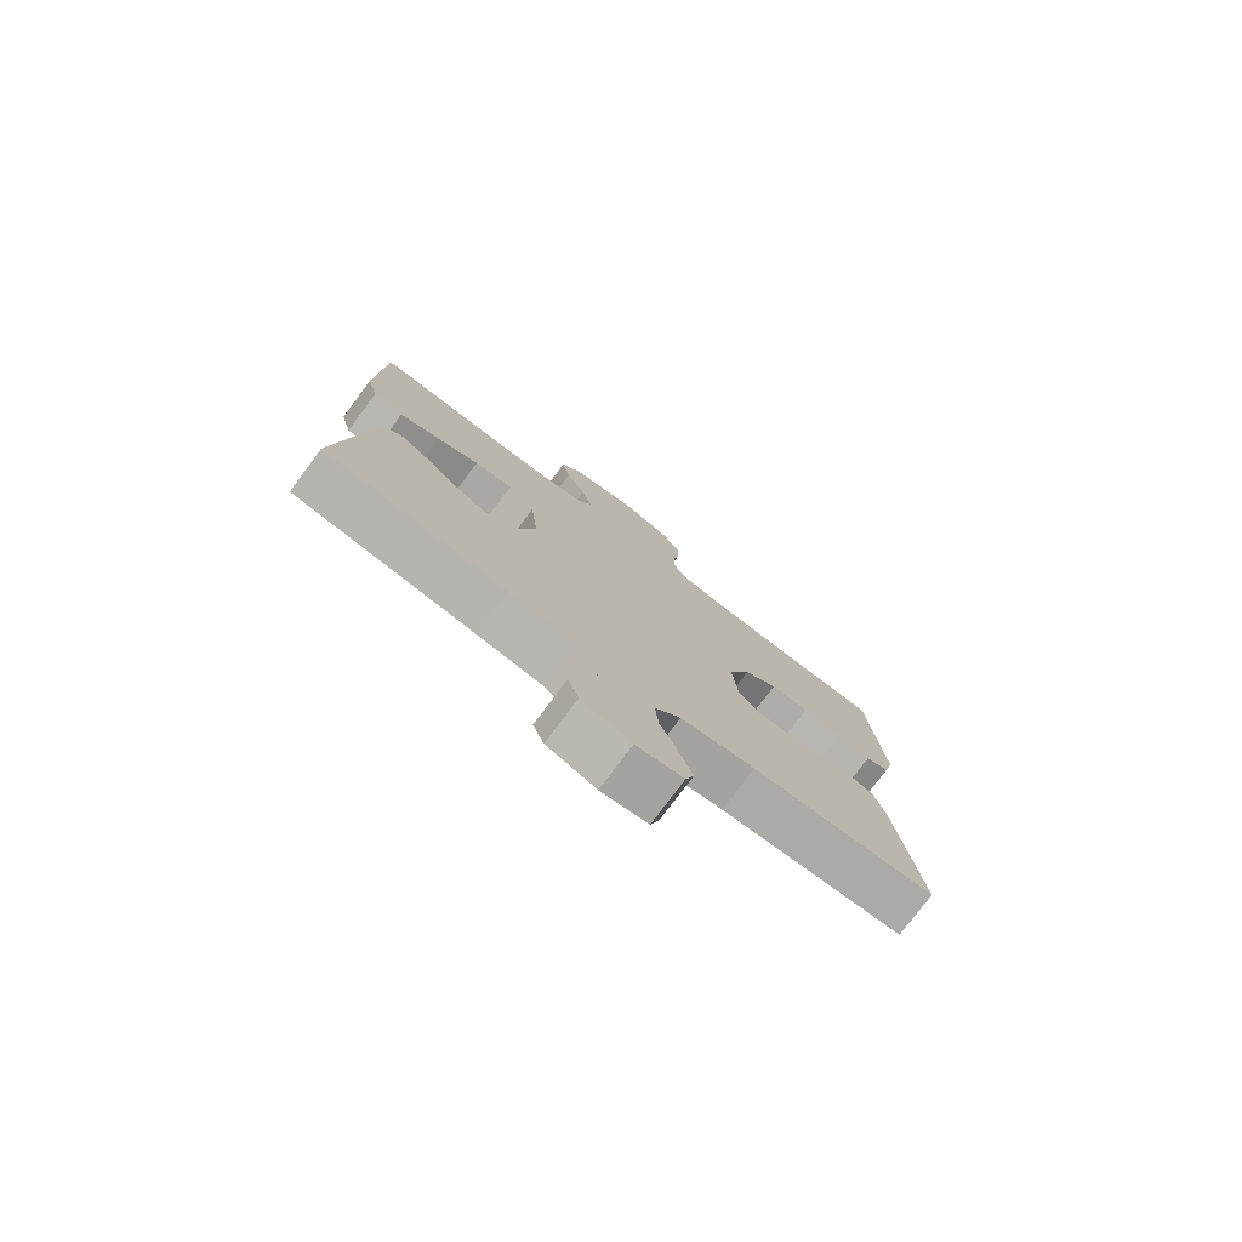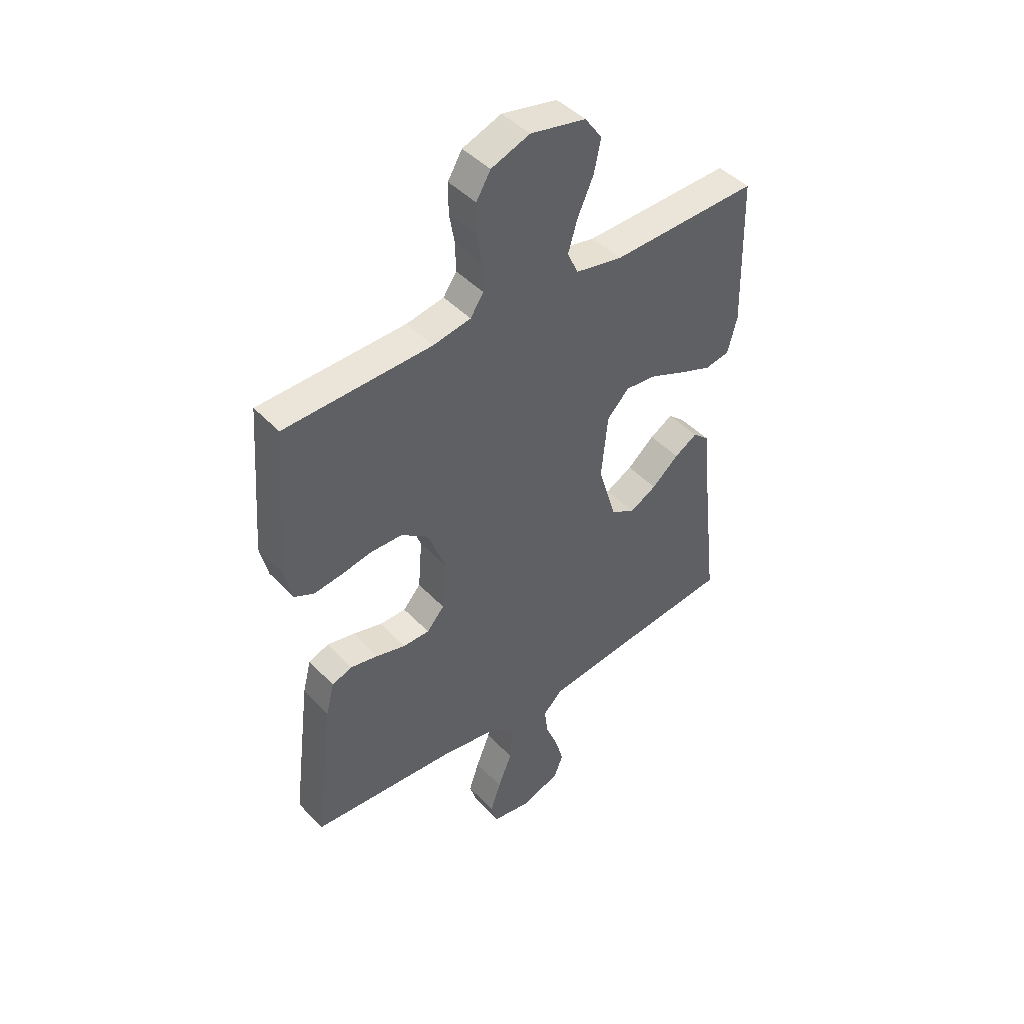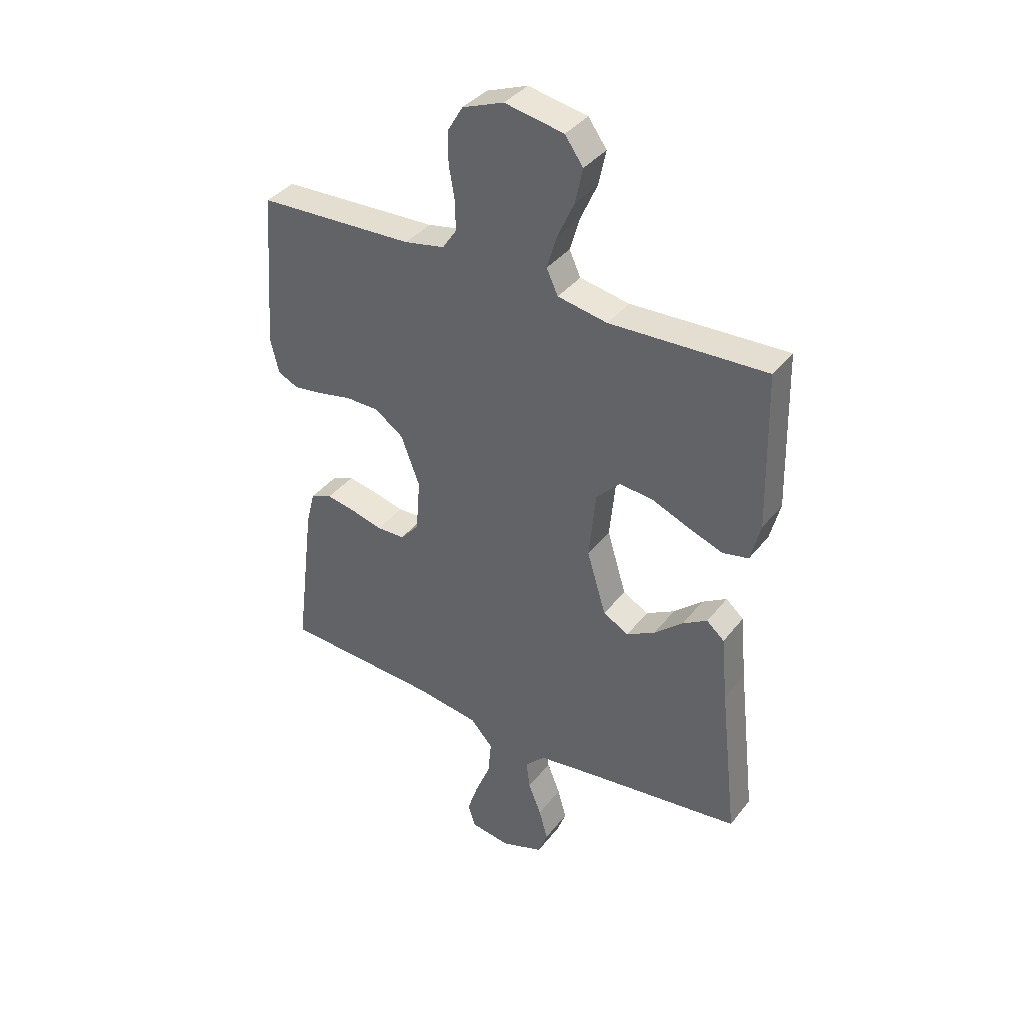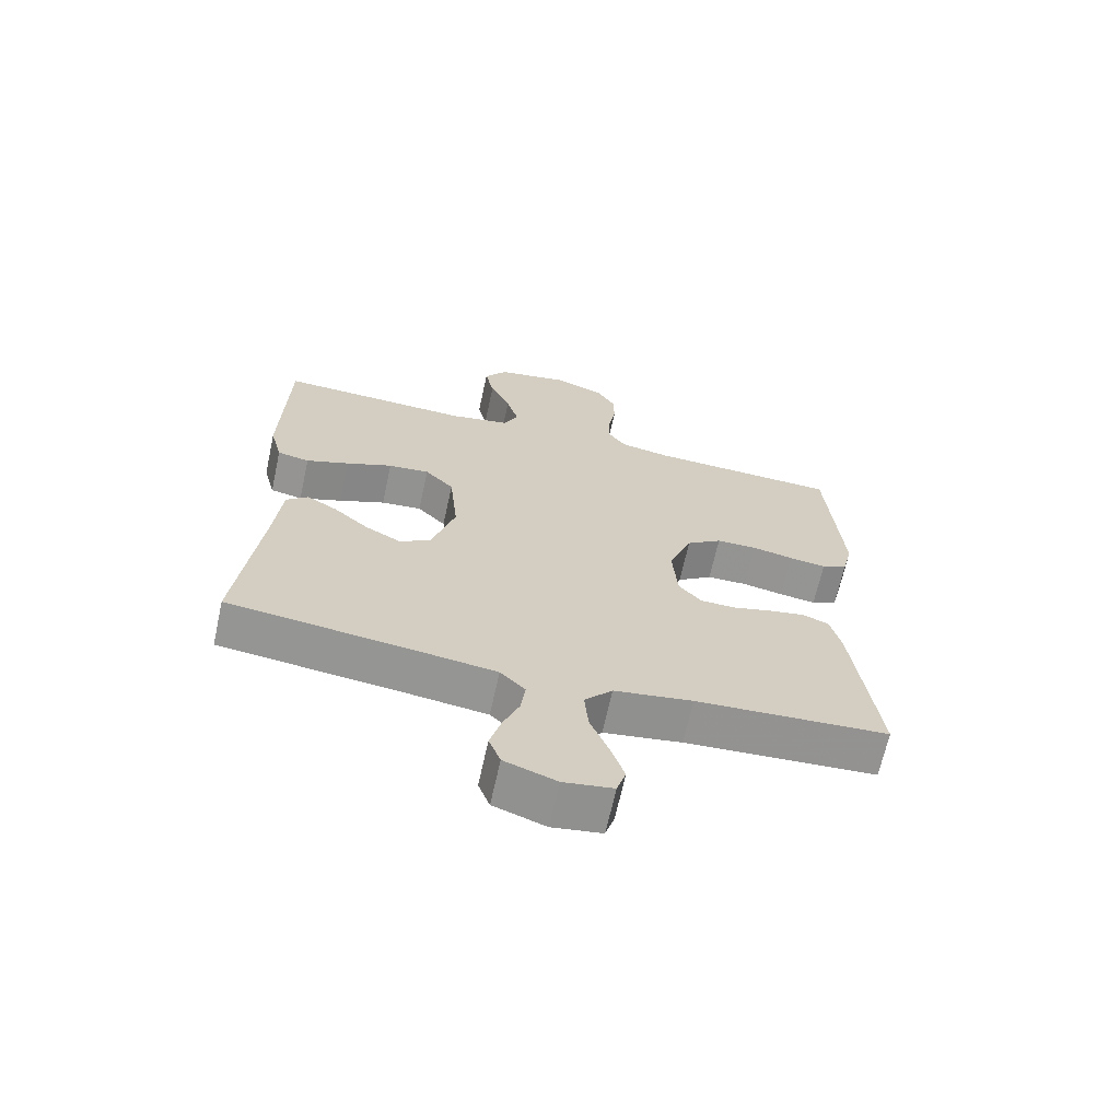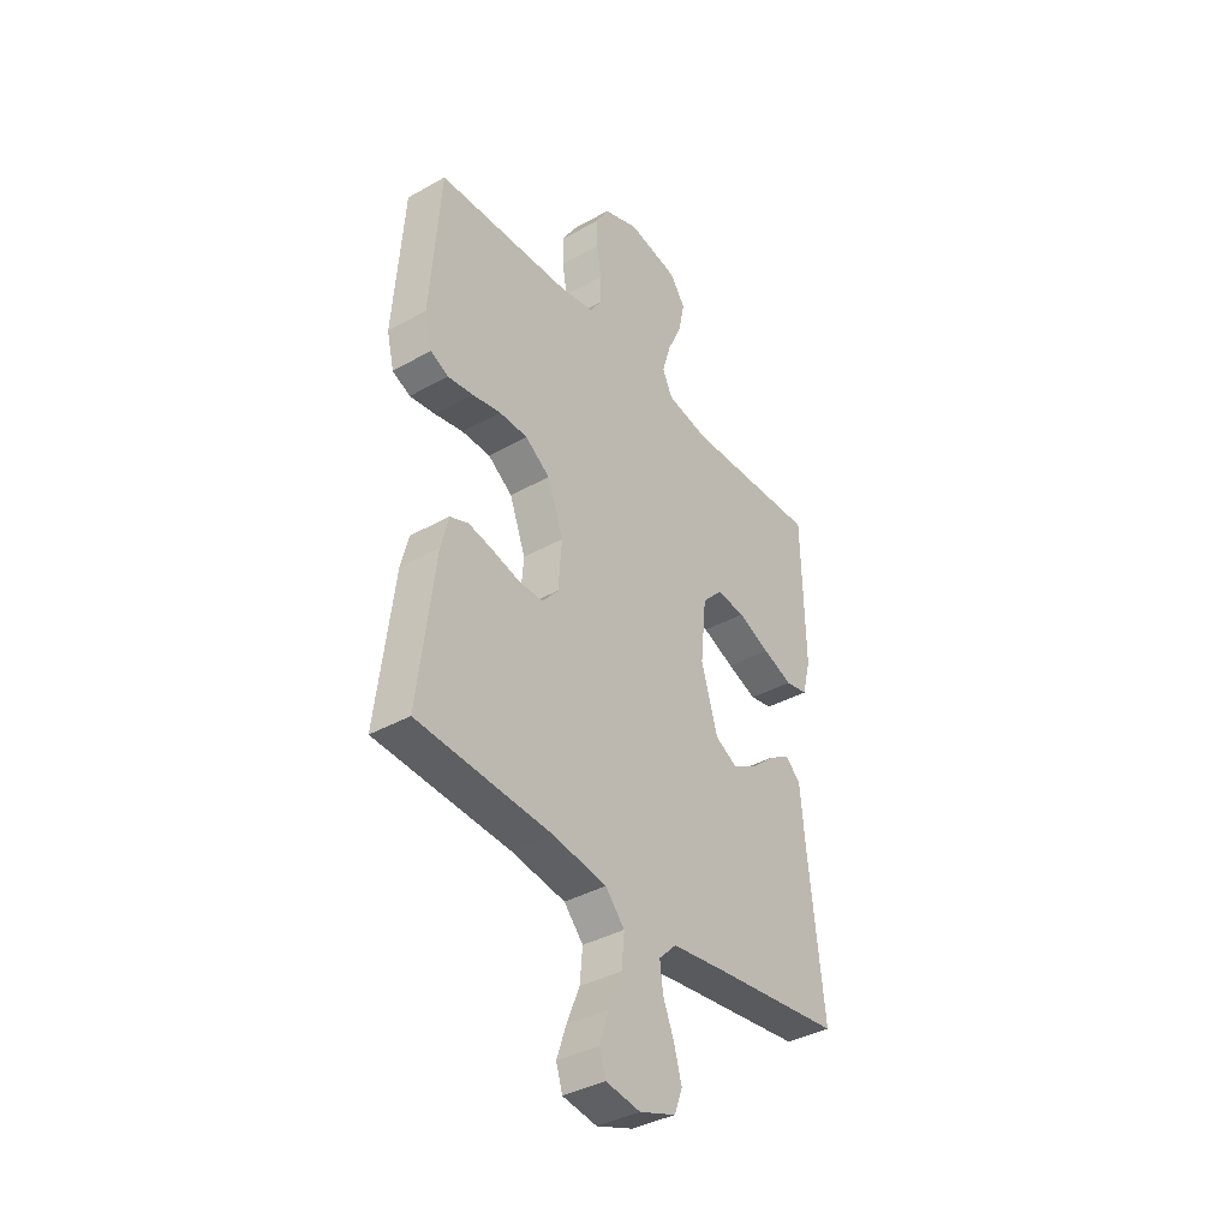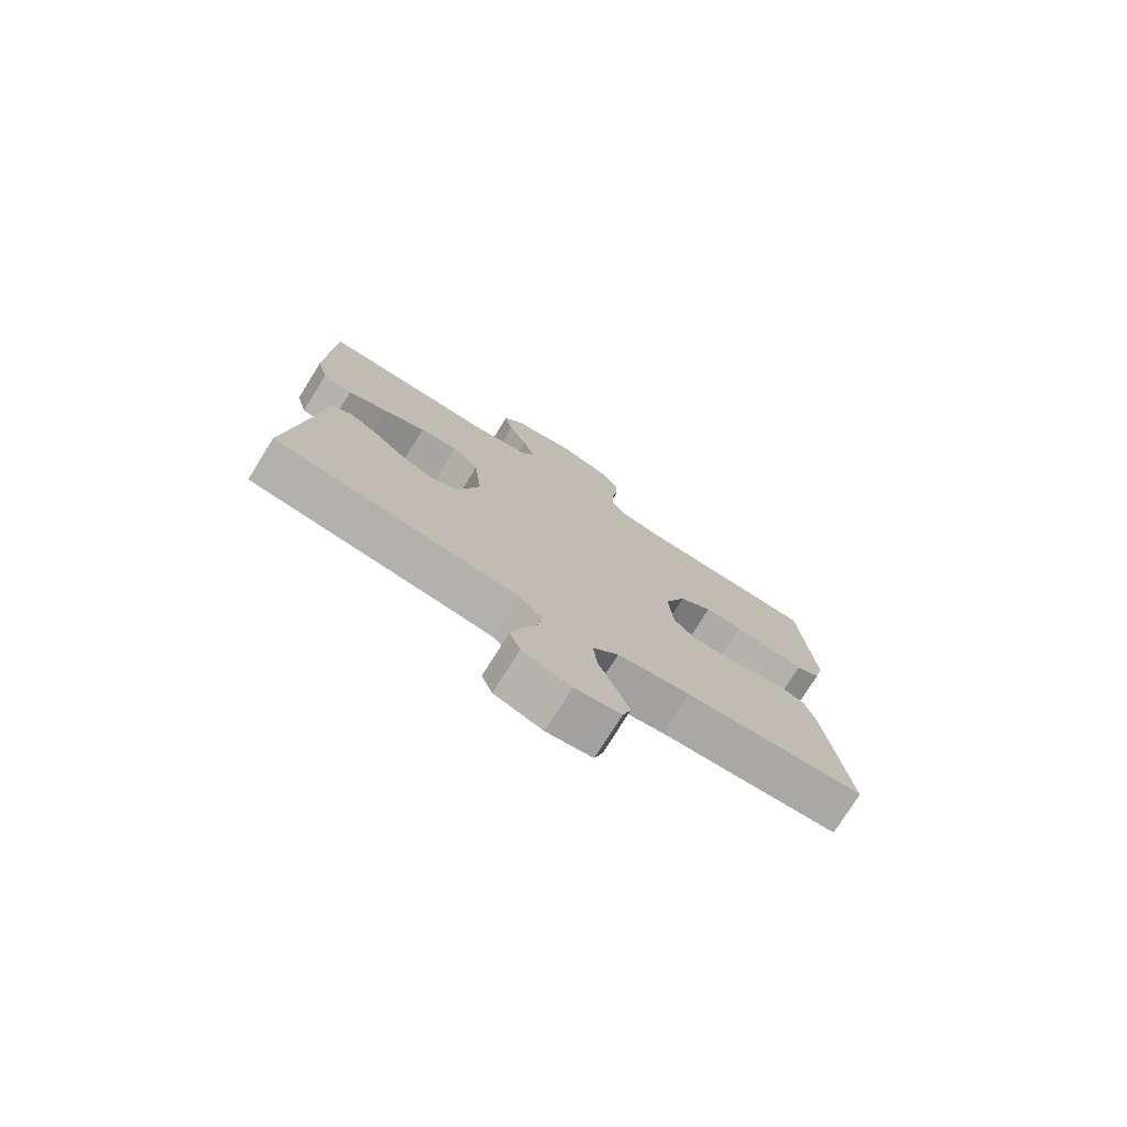
<metadata>
{"format":"obj","ext":"obj","renderer":"f3d","projection":"perspective","resolution":1024,"background":"white","views":[{"elev":-77.8,"azim":143.1,"up":"+Z"},{"elev":44.5,"azim":-39.7,"up":"+Z"},{"elev":37.7,"azim":33.3,"up":"+Z"},{"elev":-67.0,"azim":167.6,"up":"+Z"},{"elev":-38.0,"azim":-54.5,"up":"+Z"},{"elev":-76.6,"azim":147.9,"up":"+Z"}]}
</metadata>
<code>
v -0.5 0.07 0.5
v -0.2 0.07 0.511
v -0.123 0.07 0.526
v -0.096 0.07 0.566
v -0.097 0.07 0.623
v -0.108 0.07 0.686
v -0.108 0.07 0.747
v -0.079 0.07 0.796
v 0 0.07 0.826
v 0.113 0.07 0.804
v 0.148 0.07 0.755
v 0.134 0.07 0.689
v 0.102 0.07 0.618
v 0.083 0.07 0.554
v 0.105 0.07 0.507
v 0.2 0.07 0.489
v 0.5 0.07 0.5
v 0.507 0.07 0.2
v 0.488 0.07 0.126
v 0.438 0.07 0.116
v 0.371 0.07 0.141
v 0.299 0.07 0.171
v 0.235 0.07 0.177
v 0.19 0.07 0.13
v 0.177 0.07 0
v 0.214 0.07 -0.122
v 0.263 0.07 -0.149
v 0.318 0.07 -0.119
v 0.373 0.07 -0.071
v 0.42 0.07 -0.043
v 0.454 0.07 -0.073
v 0.466 0.07 -0.2
v 0.5 0.07 -0.5
v 0.2 0.07 -0.536
v 0.089 0.07 -0.551
v 0.05 0.07 -0.59
v 0.057 0.07 -0.645
v 0.082 0.07 -0.707
v 0.099 0.07 -0.767
v 0.081 0.07 -0.815
v 0 0.07 -0.844
v -0.077 0.07 -0.832
v -0.091 0.07 -0.787
v -0.07 0.07 -0.724
v -0.041 0.07 -0.653
v -0.035 0.07 -0.586
v -0.078 0.07 -0.538
v -0.2 0.07 -0.519
v -0.5 0.07 -0.5
v -0.463 0.07 -0.2
v -0.446 0.07 -0.133
v -0.405 0.07 -0.117
v -0.348 0.07 -0.128
v -0.288 0.07 -0.144
v -0.234 0.07 -0.143
v -0.198 0.07 -0.102
v -0.19 0.07 0
v -0.226 0.07 0.095
v -0.281 0.07 0.134
v -0.345 0.07 0.135
v -0.409 0.07 0.122
v -0.466 0.07 0.114
v -0.506 0.07 0.133
v -0.522 0.07 0.2
v -0.5 0 0.5
v -0.2 0 0.511
v -0.123 0 0.526
v -0.096 0 0.566
v -0.097 0 0.623
v -0.108 0 0.686
v -0.108 0 0.747
v -0.079 0 0.796
v 0 0 0.826
v 0.113 0 0.804
v 0.148 0 0.755
v 0.134 0 0.689
v 0.102 0 0.618
v 0.083 0 0.554
v 0.105 0 0.507
v 0.2 0 0.489
v 0.5 0 0.5
v 0.507 0 0.2
v 0.488 0 0.126
v 0.438 0 0.116
v 0.371 0 0.141
v 0.299 0 0.171
v 0.235 0 0.177
v 0.19 0 0.13
v 0.177 0 0
v 0.214 0 -0.122
v 0.263 0 -0.149
v 0.318 0 -0.119
v 0.373 0 -0.071
v 0.42 0 -0.043
v 0.454 0 -0.073
v 0.466 0 -0.2
v 0.5 0 -0.5
v 0.2 0 -0.536
v 0.089 0 -0.551
v 0.05 0 -0.59
v 0.057 0 -0.645
v 0.082 0 -0.707
v 0.099 0 -0.767
v 0.081 0 -0.815
v 0 0 -0.844
v -0.077 0 -0.832
v -0.091 0 -0.787
v -0.07 0 -0.724
v -0.041 0 -0.653
v -0.035 0 -0.586
v -0.078 0 -0.538
v -0.2 0 -0.519
v -0.5 0 -0.5
v -0.463 0 -0.2
v -0.446 0 -0.133
v -0.405 0 -0.117
v -0.348 0 -0.128
v -0.288 0 -0.144
v -0.234 0 -0.143
v -0.198 0 -0.102
v -0.19 0 0
v -0.226 0 0.095
v -0.281 0 0.134
v -0.345 0 0.135
v -0.409 0 0.122
v -0.466 0 0.114
v -0.506 0 0.133
v -0.522 0 0.2
f 63 64 1 2
f 60 61 62 63
f 60 63 2 3
f 59 60 3 4
f 58 59 4
f 57 58 4
f 56 57 4
f 51 52 53 54
f 49 50 51 54
f 48 49 54 55
f 47 48 55 56
f 42 43 44 45
f 40 41 42 45
f 40 45 46
f 37 38 39 40
f 37 40 46
f 36 37 46 47
f 32 33 34
f 32 34 35
f 31 32 35
f 28 29 30 31
f 27 28 31 35
f 26 27 35 36
f 19 20 21 22
f 17 18 19 22
f 16 17 22 23
f 15 16 23 24
f 10 11 12 13
f 10 13 14
f 9 10 14
f 8 9 14
f 5 6 7 8
f 4 5 8 14
f 25 26 36 47
f 24 25 47 56
f 15 24 56
f 4 14 15 56
f 66 65 128 127
f 127 126 125 124
f 67 66 127 124
f 68 67 124 123
f 68 123 122
f 68 122 121
f 68 121 120
f 118 117 116 115
f 118 115 114 113
f 119 118 113 112
f 120 119 112 111
f 109 108 107 106
f 109 106 105 104
f 110 109 104
f 104 103 102 101
f 110 104 101
f 111 110 101 100
f 98 97 96
f 99 98 96
f 99 96 95
f 95 94 93 92
f 99 95 92 91
f 100 99 91 90
f 86 85 84 83
f 86 83 82 81
f 87 86 81 80
f 88 87 80 79
f 77 76 75 74
f 78 77 74
f 78 74 73
f 78 73 72
f 72 71 70 69
f 78 72 69 68
f 111 100 90 89
f 120 111 89 88
f 120 88 79
f 120 79 78 68
f 1 65 66 2
f 2 66 67 3
f 3 67 68 4
f 4 68 69 5
f 5 69 70 6
f 6 70 71 7
f 7 71 72 8
f 8 72 73 9
f 9 73 74 10
f 10 74 75 11
f 11 75 76 12
f 12 76 77 13
f 13 77 78 14
f 14 78 79 15
f 15 79 80 16
f 16 80 81 17
f 17 81 82 18
f 18 82 83 19
f 19 83 84 20
f 20 84 85 21
f 21 85 86 22
f 22 86 87 23
f 23 87 88 24
f 24 88 89 25
f 25 89 90 26
f 26 90 91 27
f 27 91 92 28
f 28 92 93 29
f 29 93 94 30
f 30 94 95 31
f 31 95 96 32
f 32 96 97 33
f 33 97 98 34
f 34 98 99 35
f 35 99 100 36
f 36 100 101 37
f 37 101 102 38
f 38 102 103 39
f 39 103 104 40
f 40 104 105 41
f 41 105 106 42
f 42 106 107 43
f 43 107 108 44
f 44 108 109 45
f 45 109 110 46
f 46 110 111 47
f 47 111 112 48
f 48 112 113 49
f 49 113 114 50
f 50 114 115 51
f 51 115 116 52
f 52 116 117 53
f 53 117 118 54
f 54 118 119 55
f 55 119 120 56
f 56 120 121 57
f 57 121 122 58
f 58 122 123 59
f 59 123 124 60
f 60 124 125 61
f 61 125 126 62
f 62 126 127 63
f 63 127 128 64
f 64 128 65 1

</code>
